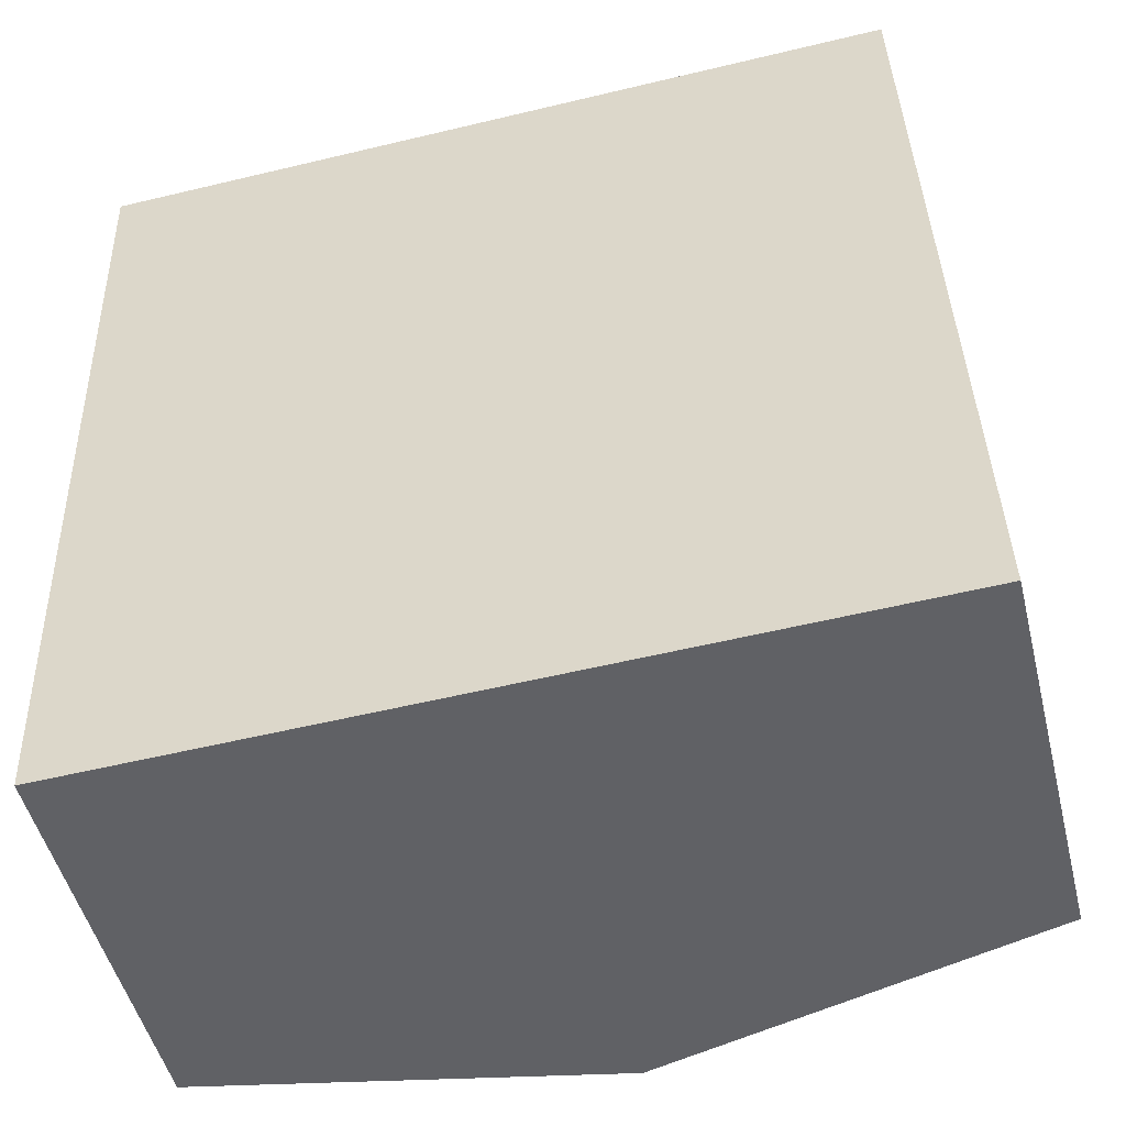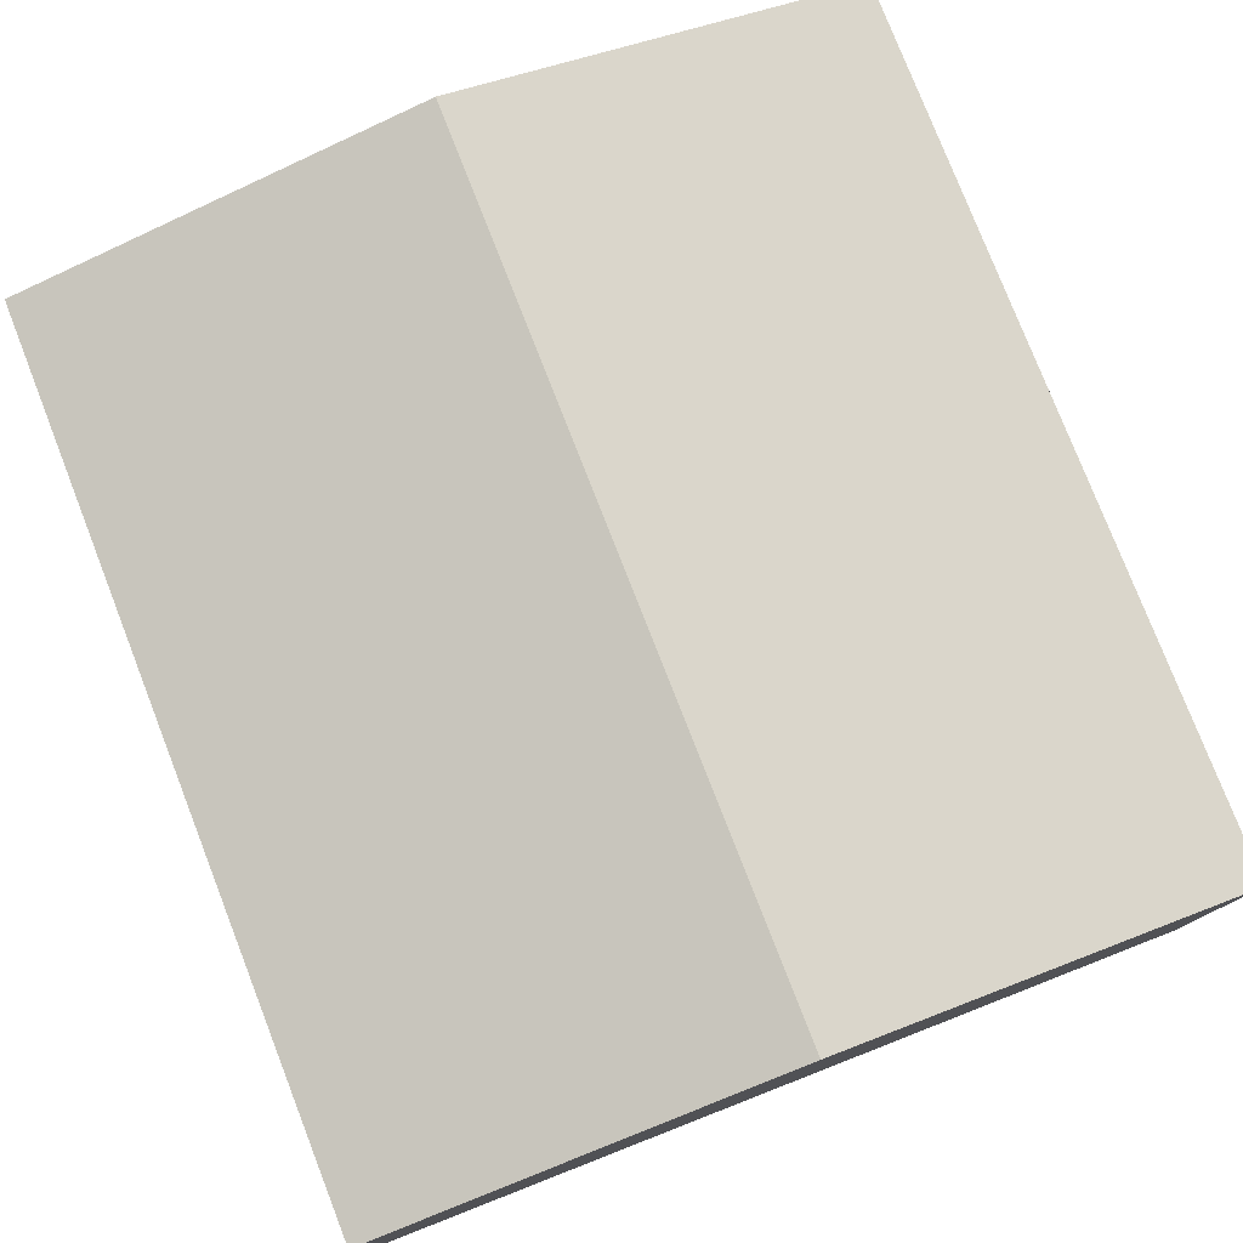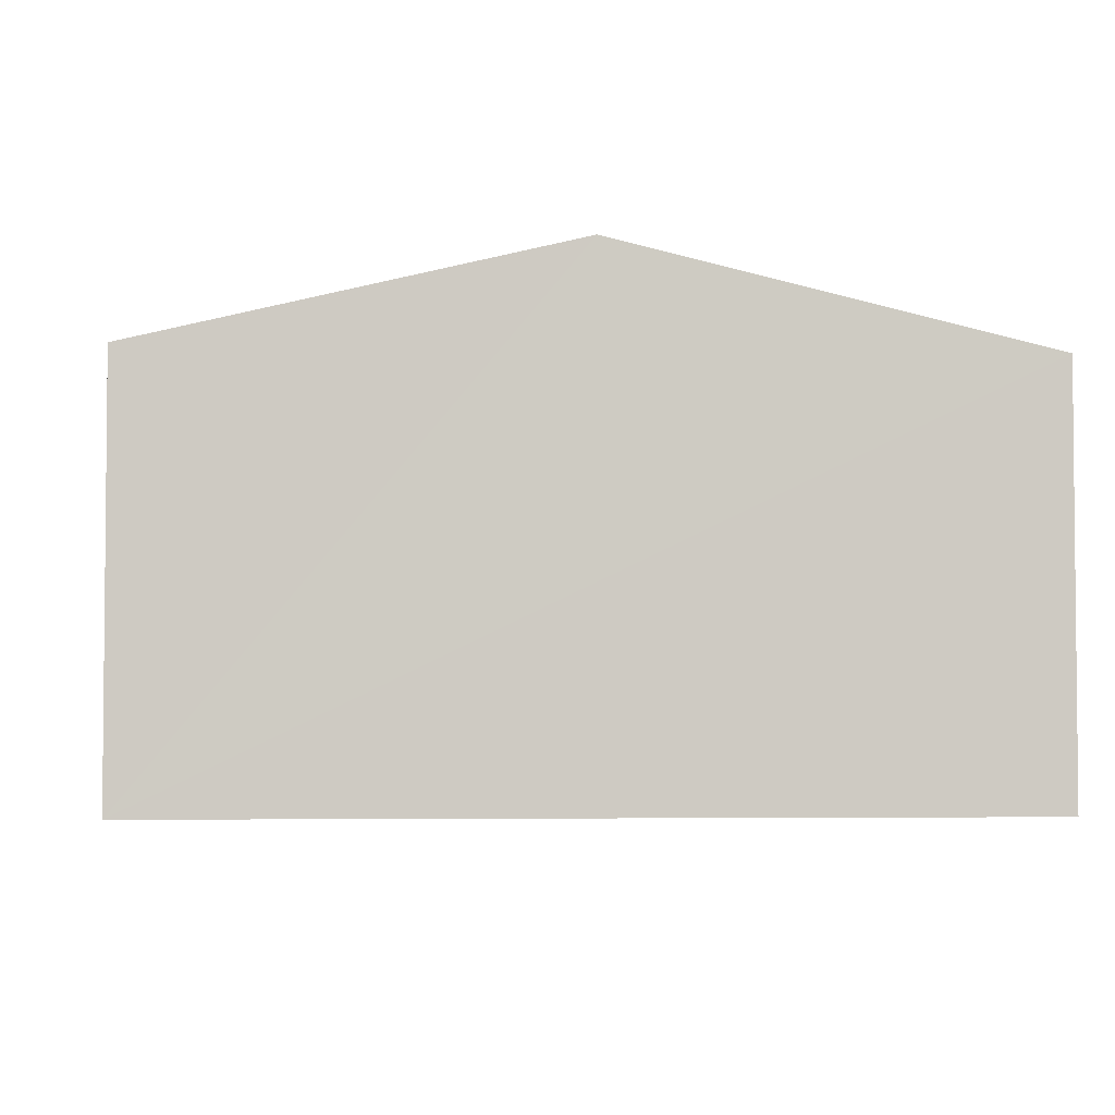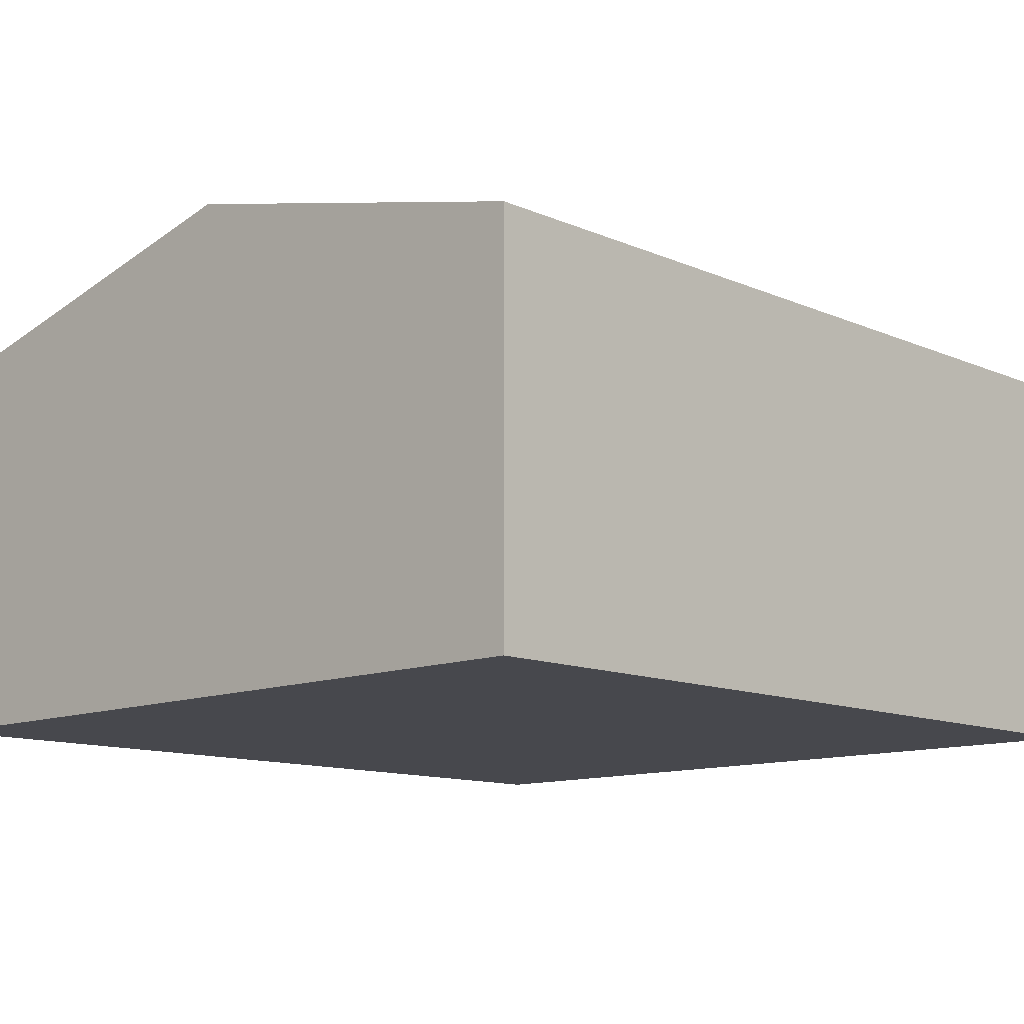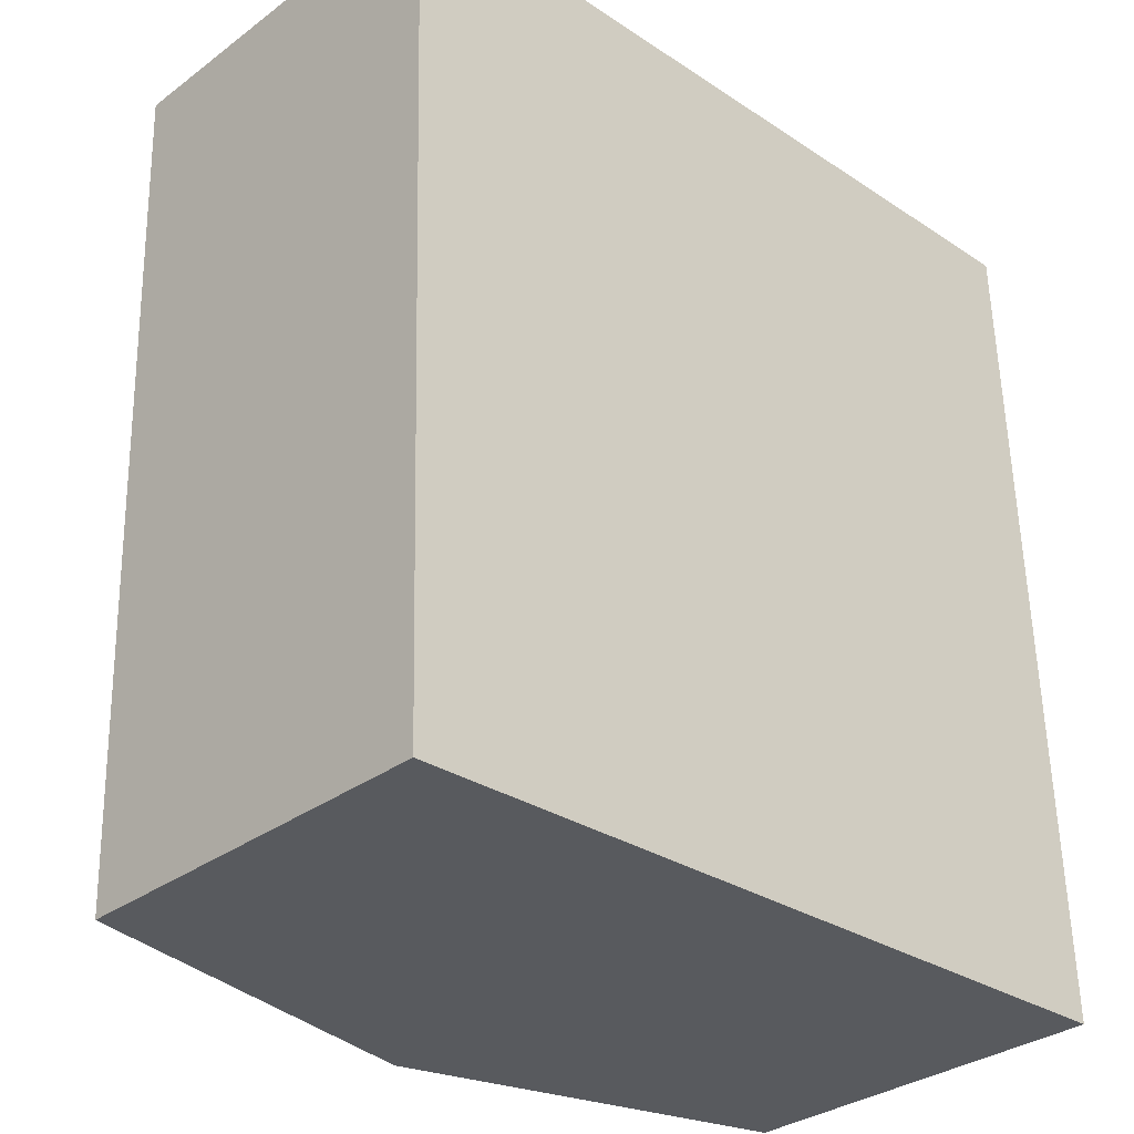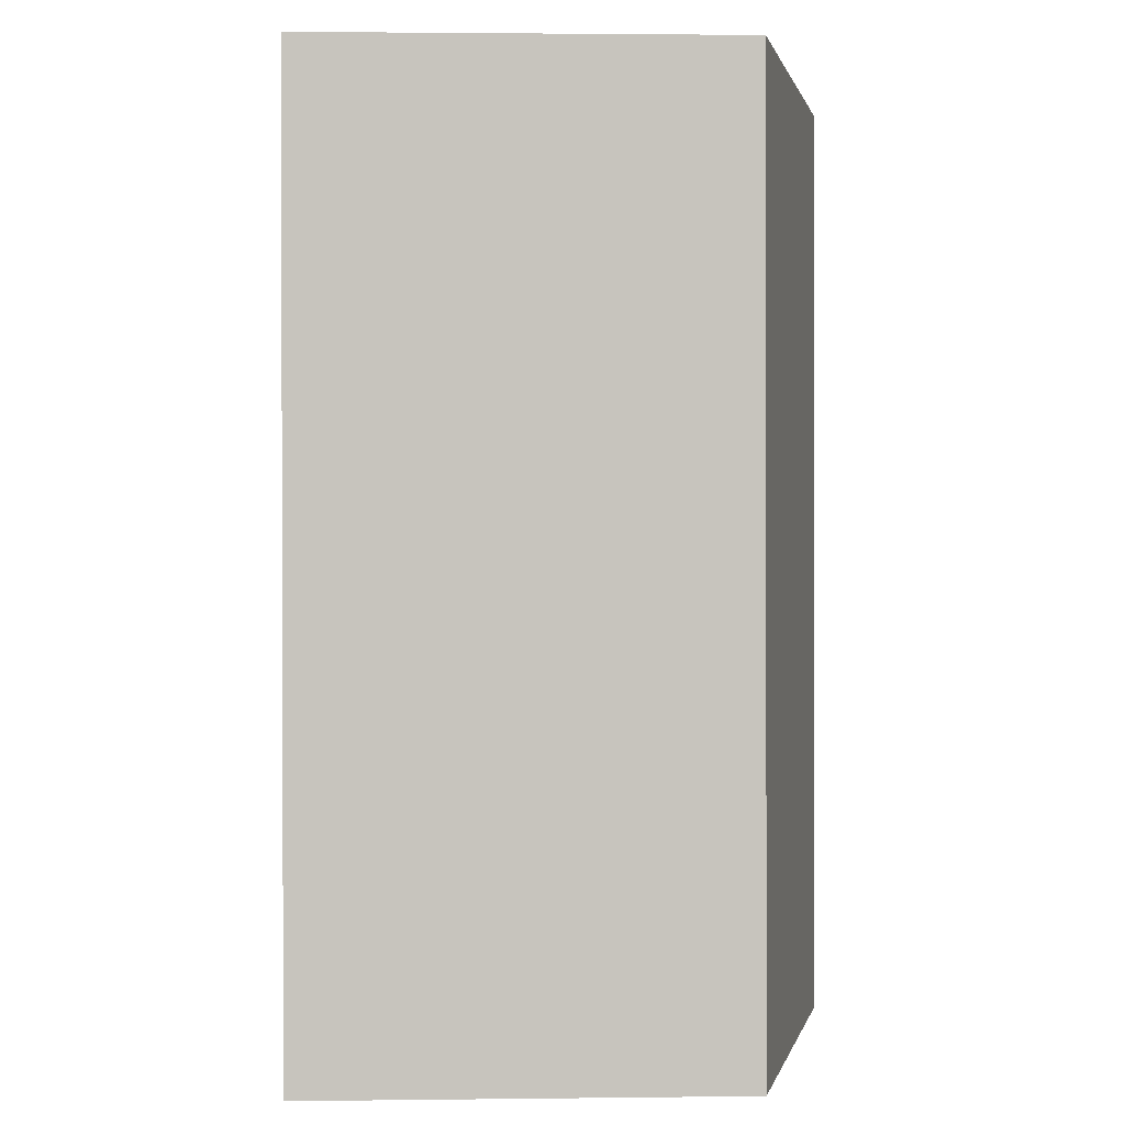
<metadata>
{"format":"obj","ext":"obj","renderer":"f3d","projection":"perspective","resolution":1024,"background":"white","views":[{"elev":-49.7,"azim":13.9,"up":"+Z"},{"elev":78.4,"azim":156.9,"up":"+Y"},{"elev":-3.7,"azim":-6.2,"up":"+Y"},{"elev":-11.8,"azim":42.1,"up":"+Y"},{"elev":-32.1,"azim":-44.1,"up":"+Z"},{"elev":2.3,"azim":87.5,"up":"+Z"}]}
</metadata>
<code>
v  4.938 2.312 -4.936
v  2.39 2.878 0.074
v  4.779 2.312 0.149
v  2.549 2.878 -5.011
v  0 2.312 1.416e-16
v  0.159 2.312 -5.086
v  0 0 0
v  2.39 -4.531e-18 0.074
v  4.779 -9.124e-18 0.149
v  4.938 3.022e-16 -4.936
v  2.549 3.068e-16 -5.011
v  0.159 3.114e-16 -5.086
g defaultobject
f 1 2 3
f 2 1 4
f 5 4 6
f 4 5 2
f 7 2 5
f 2 7 3
f 3 7 8
f 3 8 9
f 9 1 3
f 1 9 10
f 10 4 1
f 4 10 6
f 6 10 11
f 6 11 12
f 12 5 6
f 5 12 7
f 8 10 9
f 10 8 7
f 10 7 12
f 10 12 11

</code>
